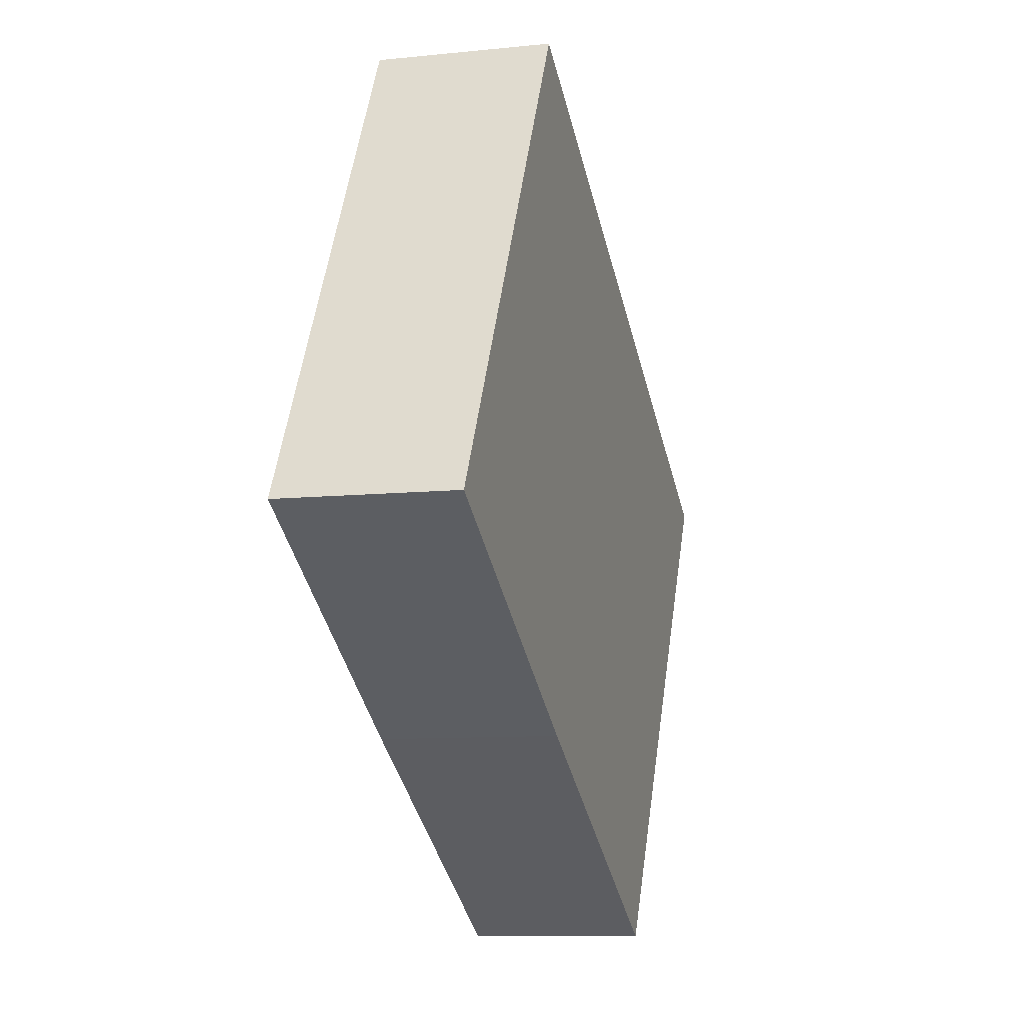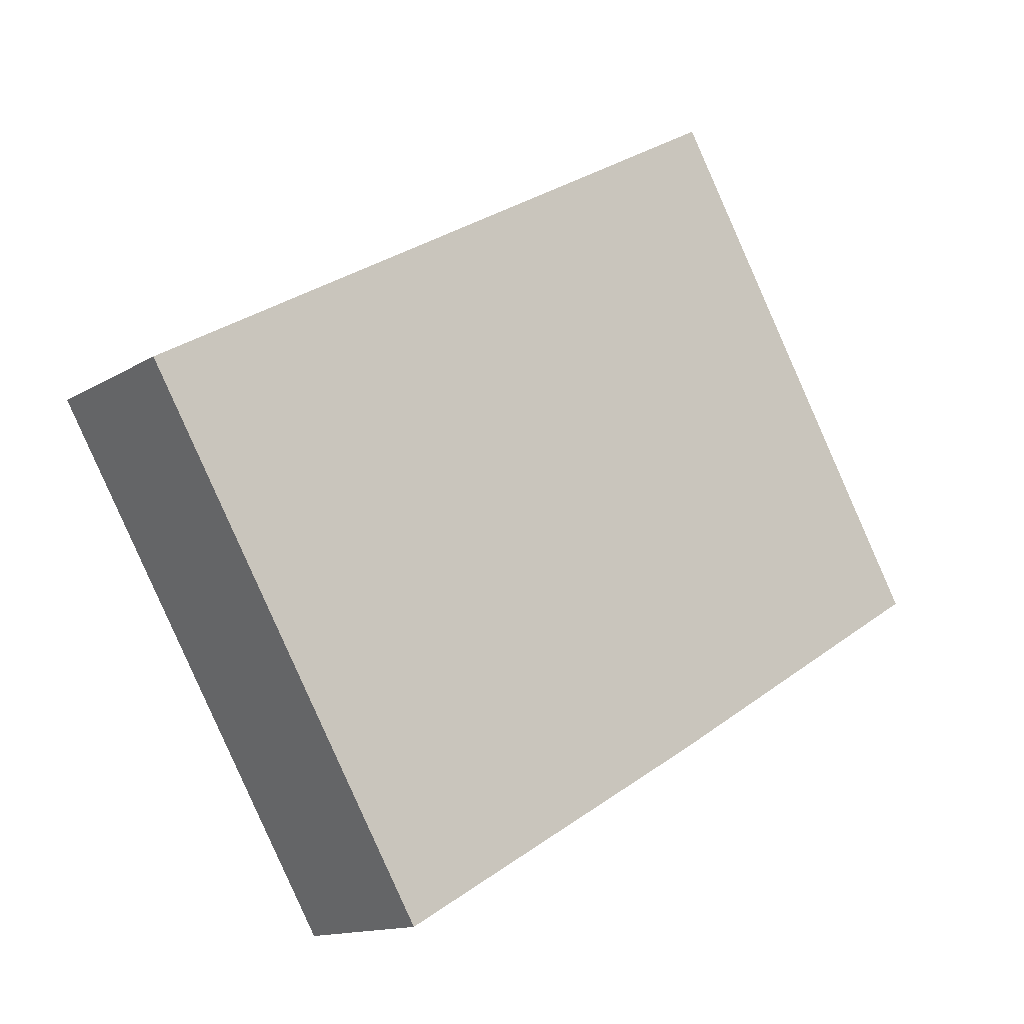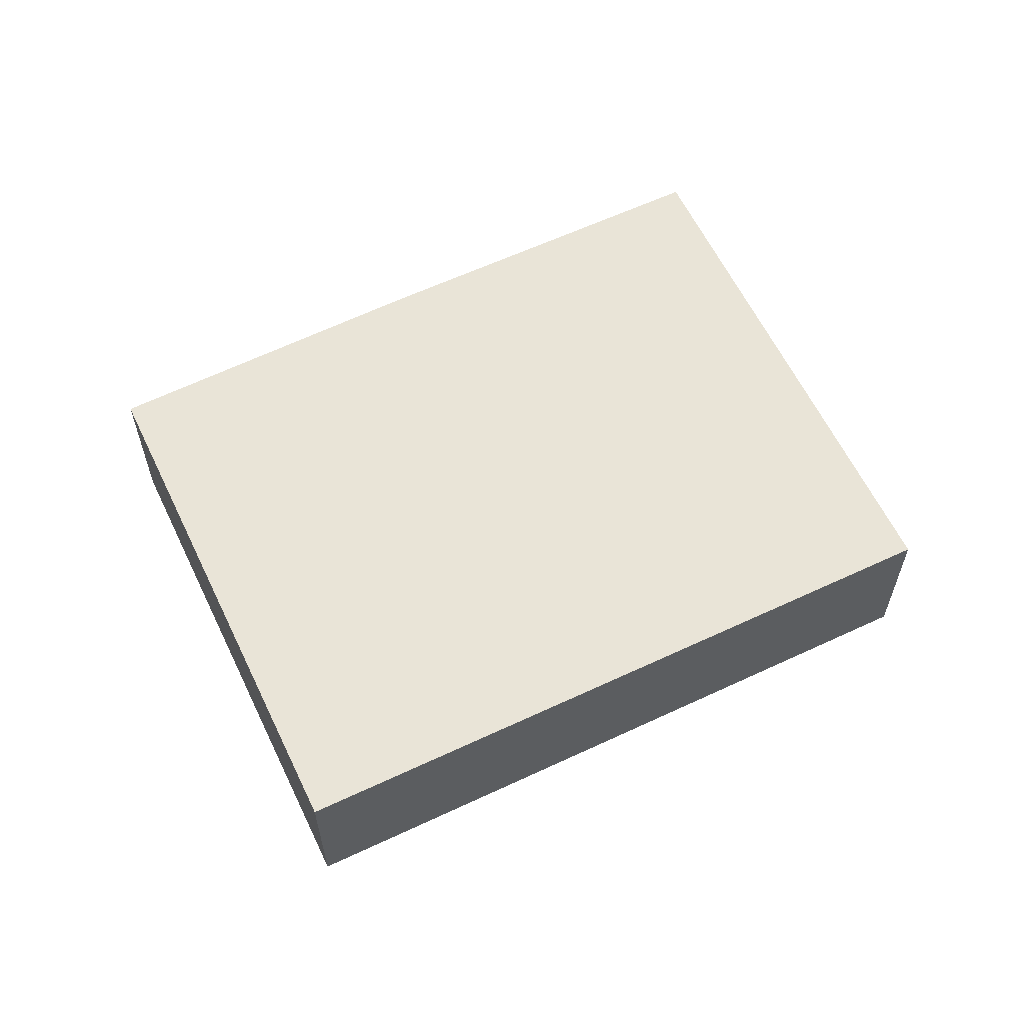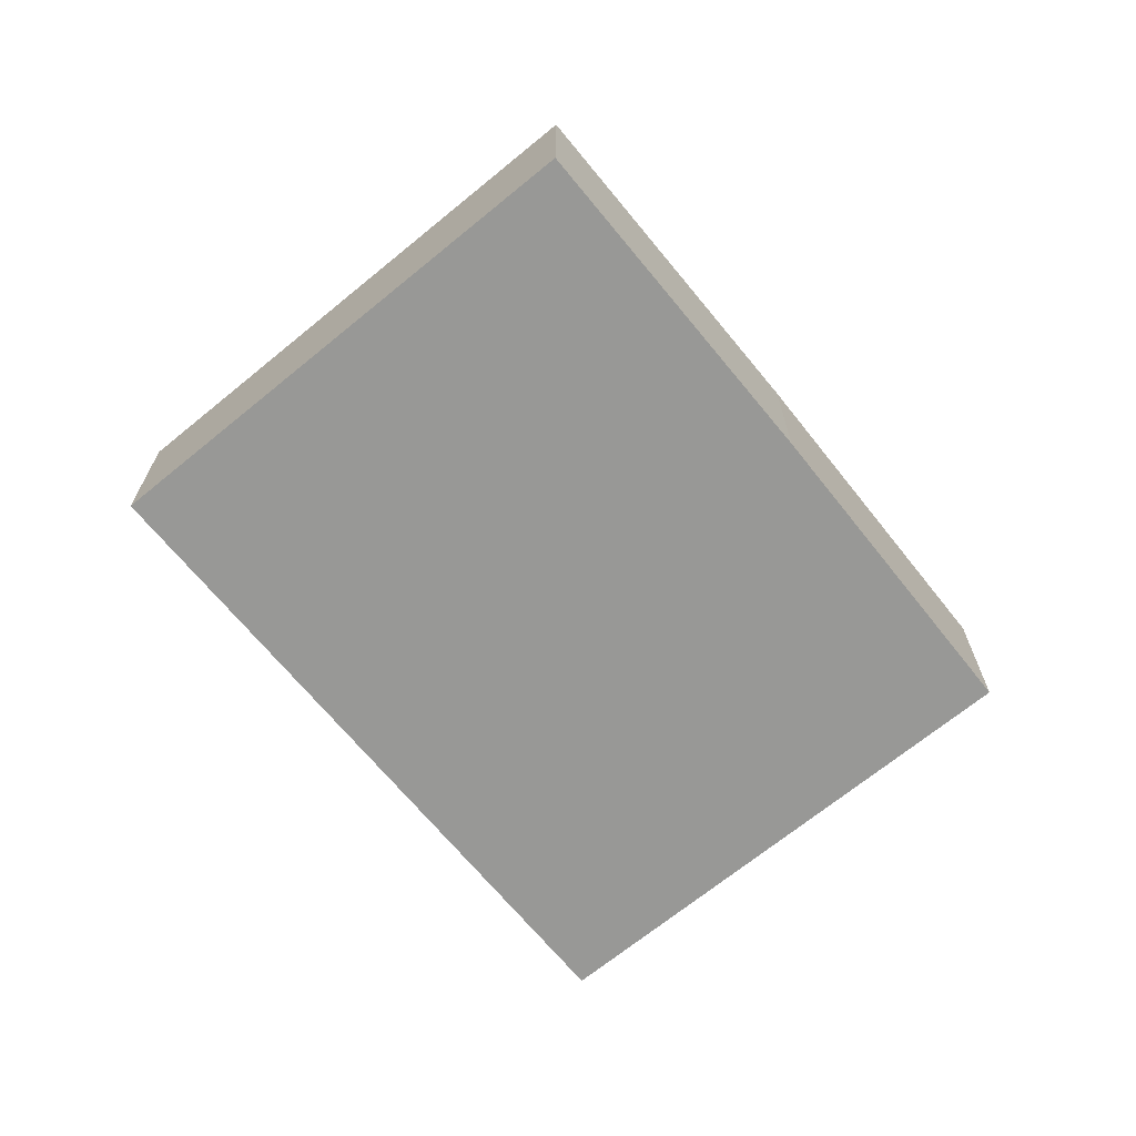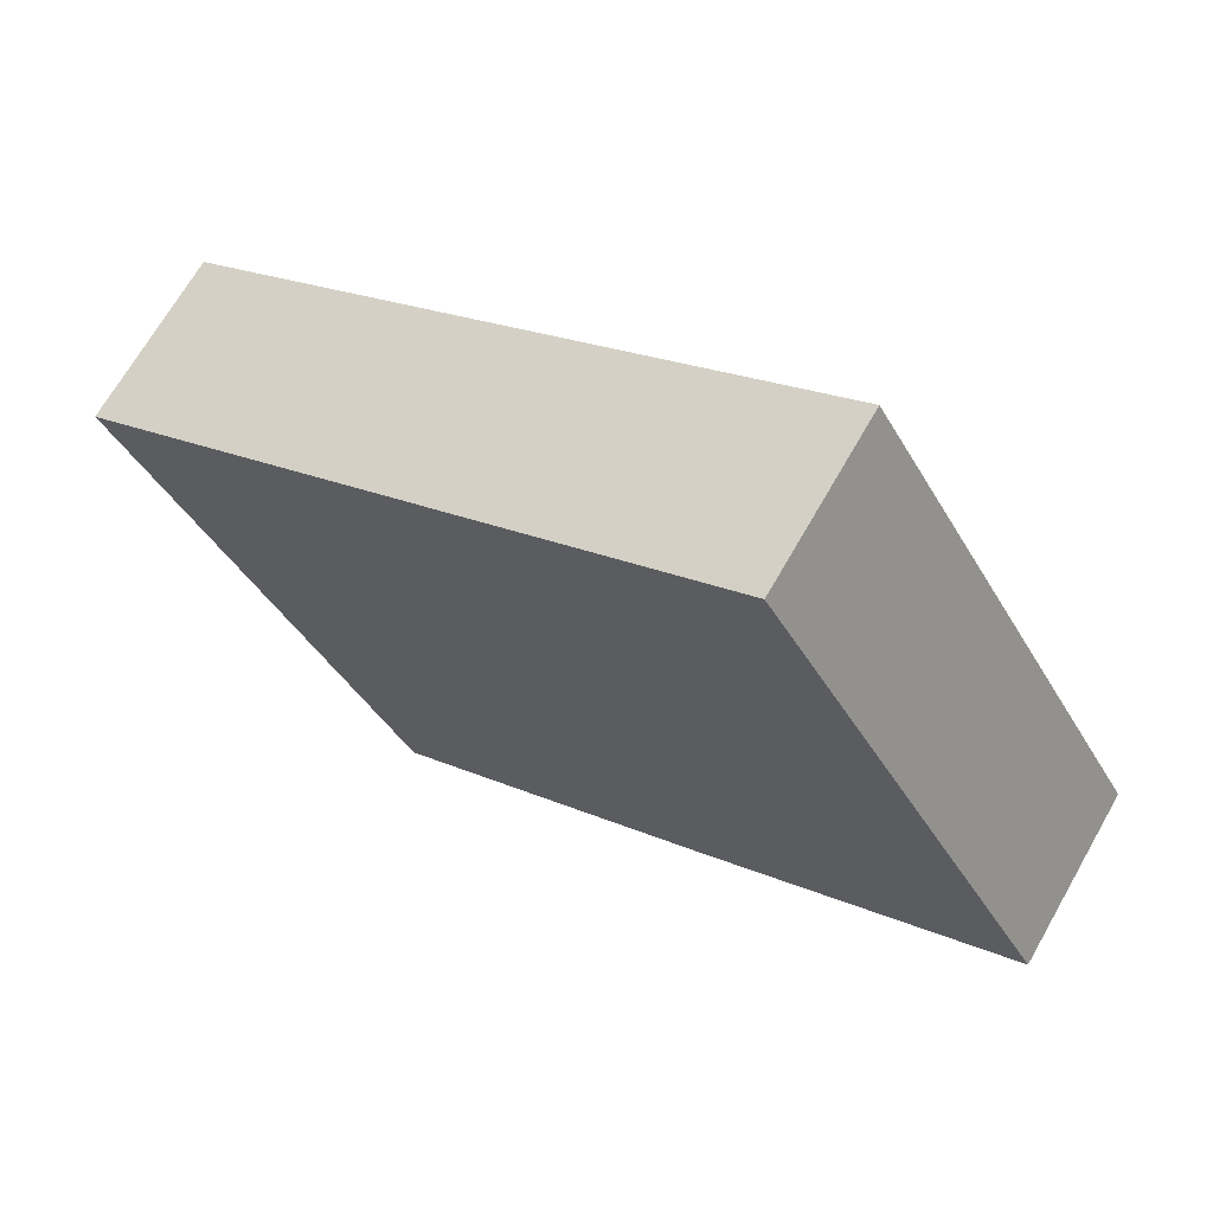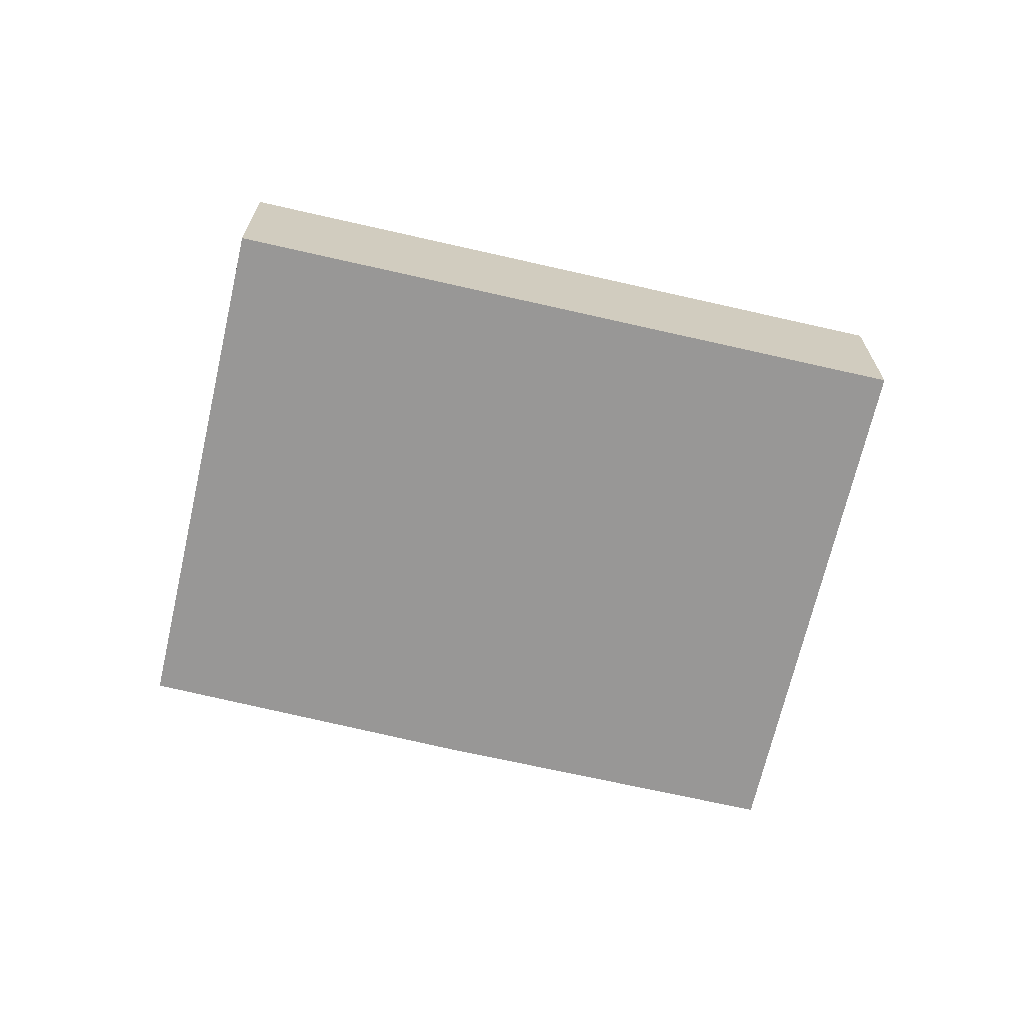
<metadata>
{"format":"obj","ext":"obj","renderer":"f3d","projection":"perspective","resolution":1024,"background":"white","views":[{"elev":-9.1,"azim":-74.4,"up":"+Z"},{"elev":-13.4,"azim":143.9,"up":"+Z"},{"elev":60.9,"azim":4.5,"up":"+Y"},{"elev":-68.4,"azim":159.5,"up":"+Y"},{"elev":68.6,"azim":-150.3,"up":"+Z"},{"elev":-68.3,"azim":17.2,"up":"+Y"}]}
</metadata>
<code>
v  3.911 2.225 -2.36
v  11.77 2.225 1.505
v  8.116 2.225 -4.797
v  3.955 2.225 6.033
v  0 2.225 1.362e-16
v  3.612 2.225 6.232
v  11.77 -9.215e-17 1.505
v  8.116 2.937e-16 -4.797
v  3.911 1.445e-16 -2.36
v  0 0 0
v  3.612 -3.816e-16 6.232
v  3.955 -3.694e-16 6.033
g defaultobject
f 1 2 3
f 2 1 4
f 4 1 5
f 4 5 6
f 7 3 2
f 3 7 8
f 8 1 3
f 1 8 9
f 9 5 1
f 5 9 10
f 10 6 5
f 6 10 11
f 4 7 2
f 7 4 6
f 7 6 12
f 12 6 11
f 12 8 7
f 8 12 9
f 9 12 10
f 10 12 11

</code>
